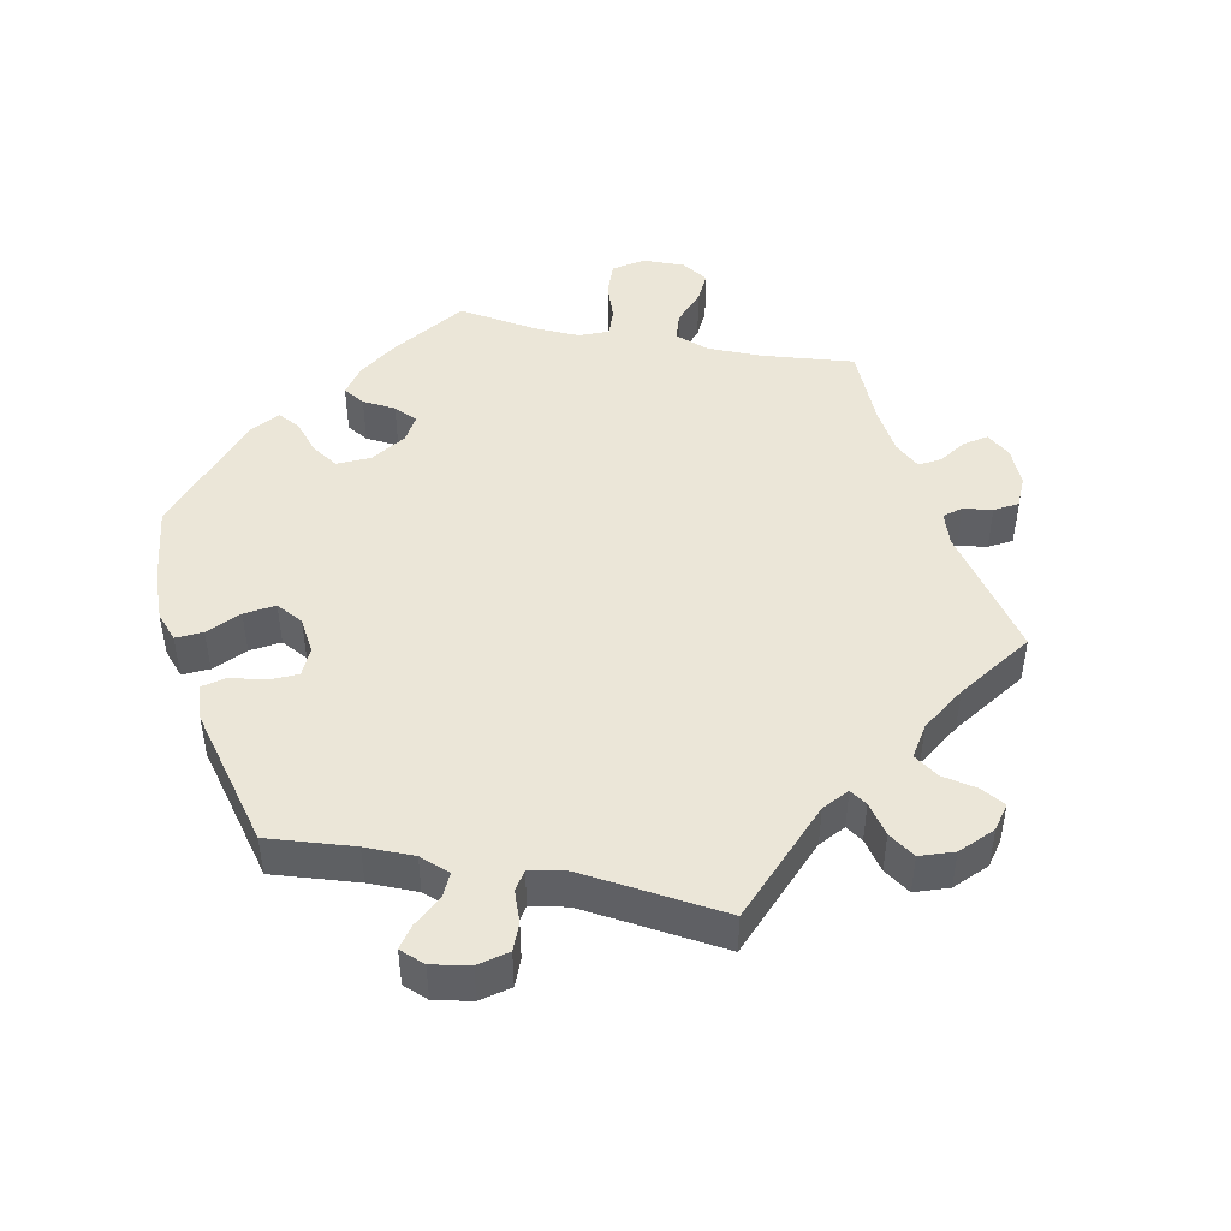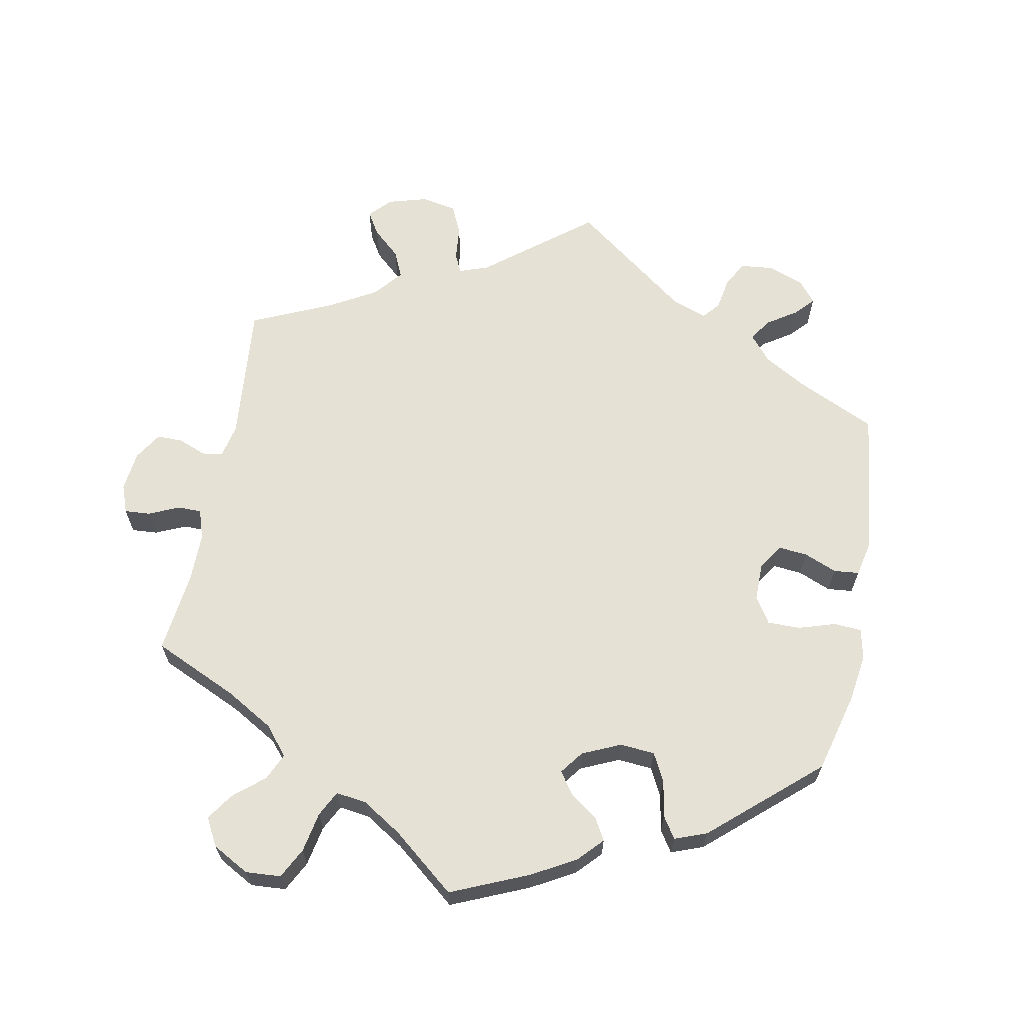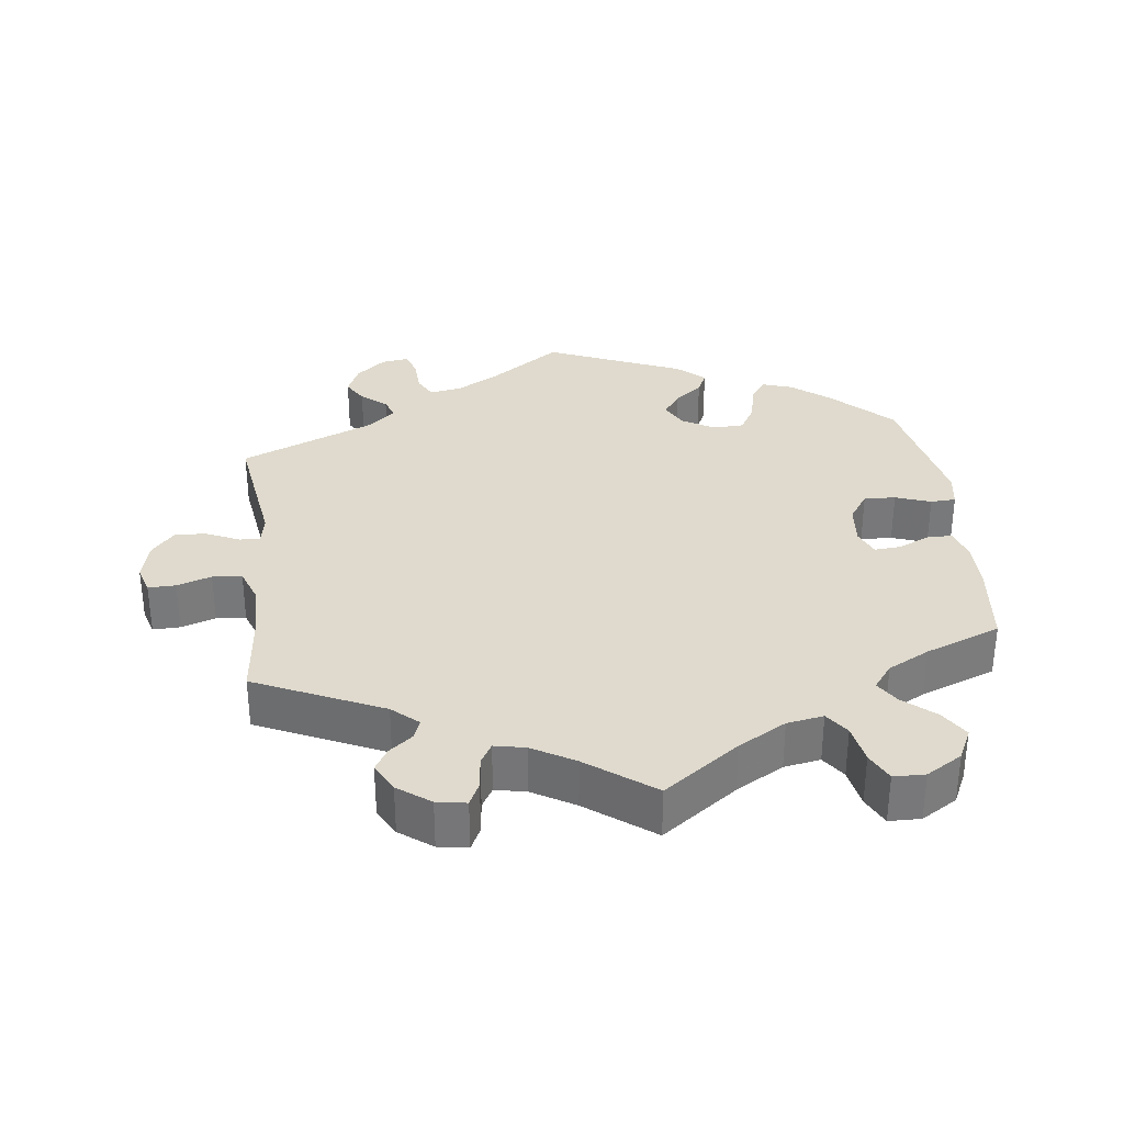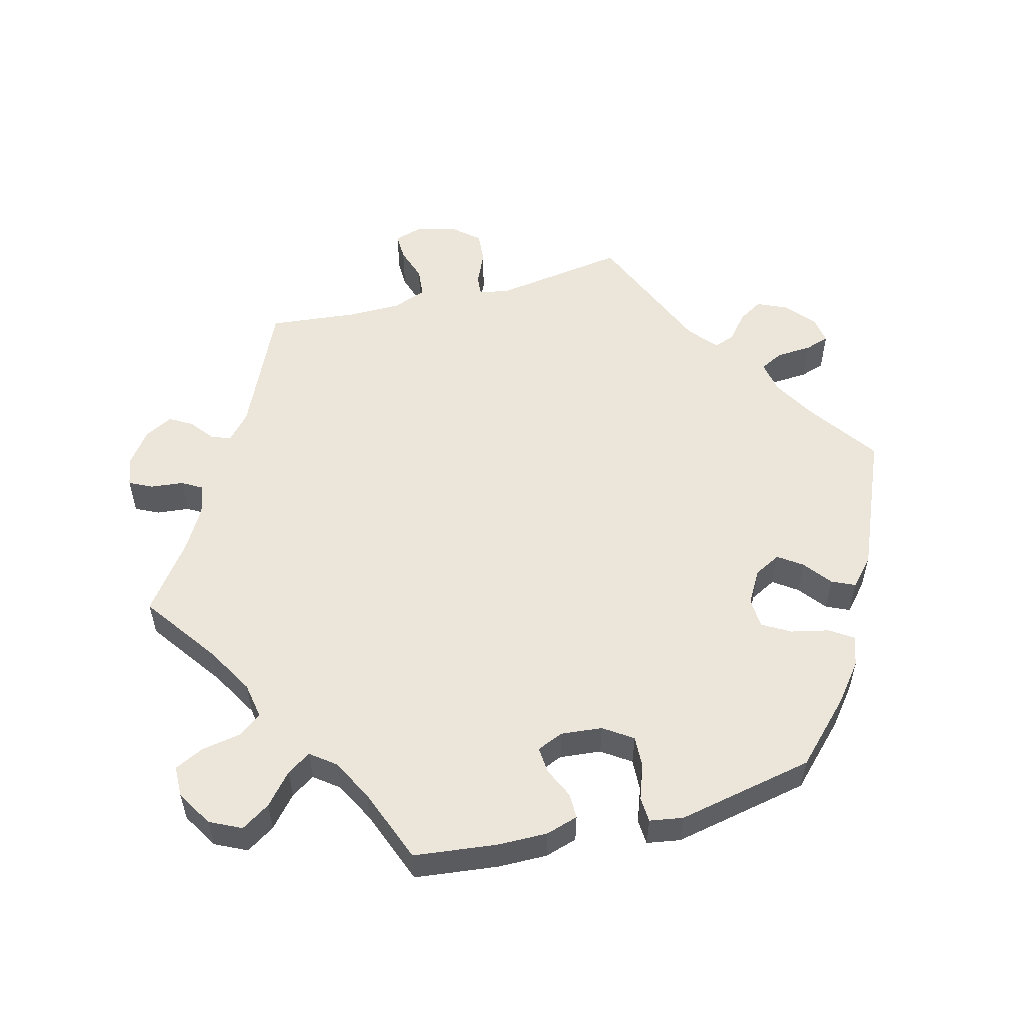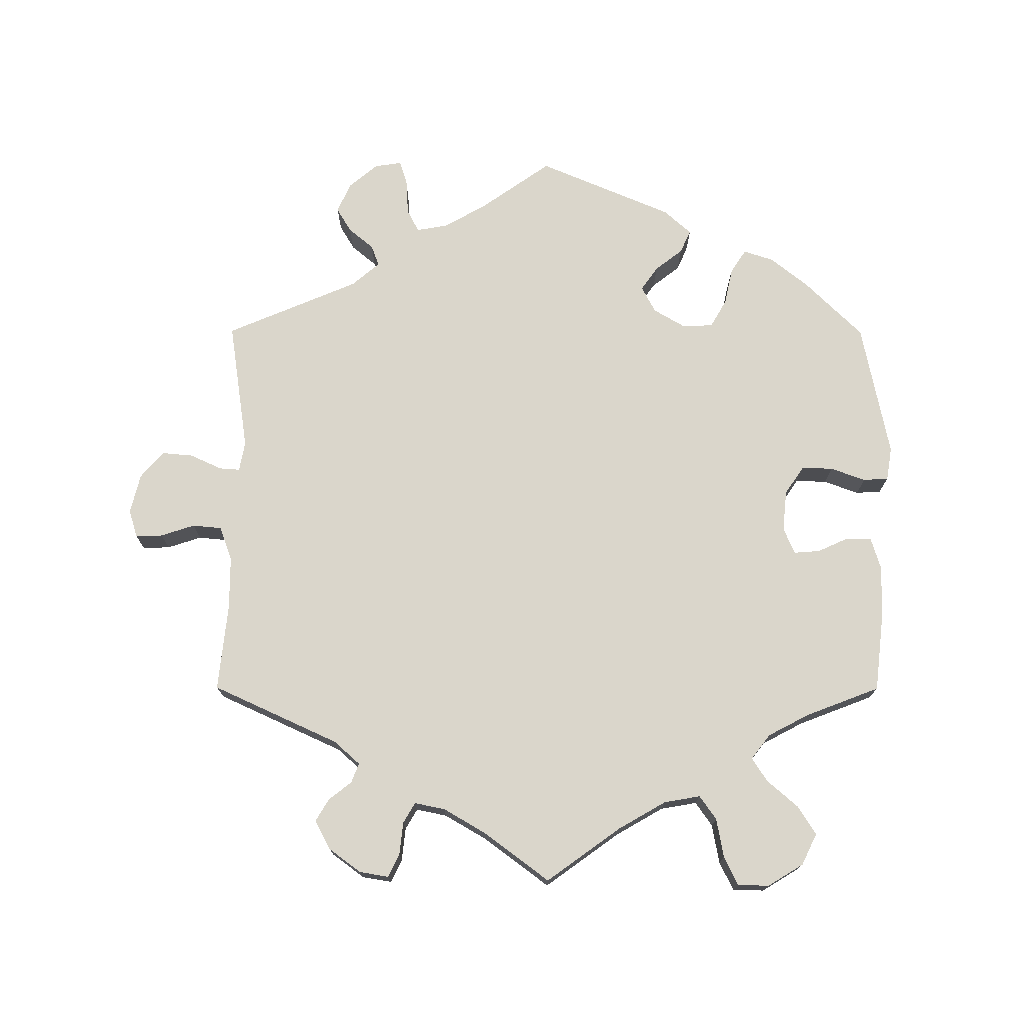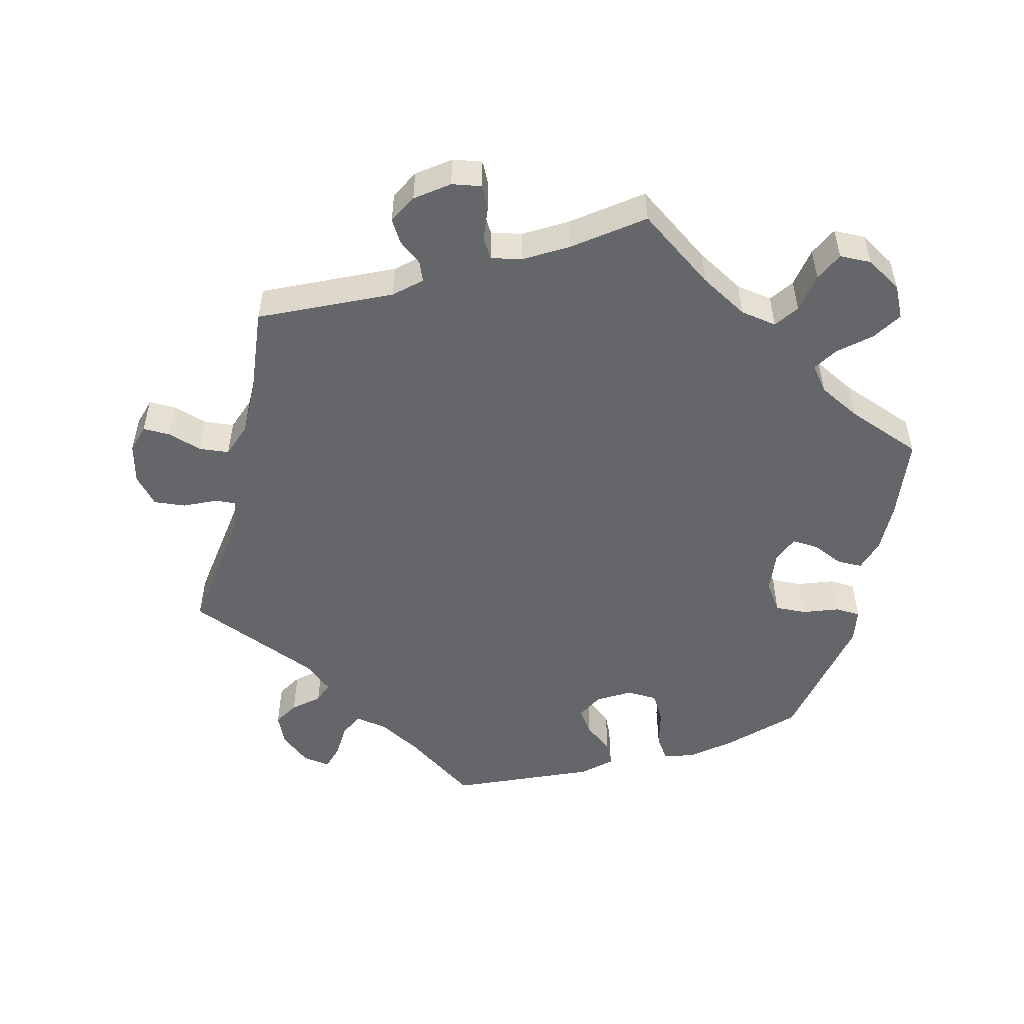
<metadata>
{"format":"obj","ext":"obj","renderer":"f3d","projection":"perspective","resolution":1024,"background":"white","views":[{"elev":46.3,"azim":-138.6,"up":"+Y"},{"elev":64.6,"azim":70.9,"up":"+Y"},{"elev":32.8,"azim":-6.9,"up":"+Y"},{"elev":54.6,"azim":75.3,"up":"+Y"},{"elev":73.8,"azim":0.1,"up":"+Y"},{"elev":-51.8,"azim":-13.7,"up":"+Y"}]}
</metadata>
<code>
v -0.473 0.07 -0.1
v -0.481 0.07 -0.057
v -0.51 0.07 -0.059
v -0.556 0.07 -0.08
v -0.601 0.07 -0.084
v -0.634 0.07 -0.046
v -0.648 0.07 0.011
v -0.636 0.07 0.051
v -0.597 0.07 0.05
v -0.548 0.07 0.034
v -0.506 0.07 0.038
v -0.488 0.07 0.087
v -0.488 0.07 0.163
v -0.501 0.07 0.289
v -0.32 0.07 0.372
v -0.283 0.07 0.405
v -0.294 0.07 0.433
v -0.327 0.07 0.459
v -0.346 0.07 0.491
v -0.324 0.07 0.532
v -0.278 0.07 0.566
v -0.236 0.07 0.573
v -0.22 0.07 0.54
v -0.215 0.07 0.493
v -0.198 0.07 0.464
v -0.154 0.07 0.473
v -0.094 0.07 0.508
v 0 0.07 0.578
v 0.107 0.07 0.501
v 0.175 0.07 0.462
v 0.227 0.07 0.453
v 0.251 0.07 0.487
v 0.261 0.07 0.543
v 0.281 0.07 0.584
v 0.326 0.07 0.585
v 0.377 0.07 0.554
v 0.399 0.07 0.509
v 0.373 0.07 0.468
v 0.329 0.07 0.43
v 0.307 0.07 0.396
v 0.334 0.07 0.361
v 0.393 0.07 0.33
v 0.5 0.07 0.289
v 0.514 0.07 0.17
v 0.515 0.07 0.099
v 0.501 0.07 0.053
v 0.465 0.07 0.053
v 0.421 0.07 0.073
v 0.383 0.07 0.076
v 0.367 0.07 0.038
v 0.373 0.07 -0.021
v 0.401 0.07 -0.062
v 0.446 0.07 -0.06
v 0.496 0.07 -0.042
v 0.532 0.07 -0.044
v 0.54 0.07 -0.092
v 0.501 0.07 -0.288
v 0.418 0.07 -0.37
v 0.364 0.07 -0.413
v 0.321 0.07 -0.427
v 0.299 0.07 -0.394
v 0.287 0.07 -0.34
v 0.264 0.07 -0.3
v 0.22 0.07 -0.298
v 0.174 0.07 -0.325
v 0.154 0.07 -0.363
v 0.178 0.07 -0.397
v 0.218 0.07 -0.428
v 0.233 0.07 -0.461
v 0.194 0.07 -0.496
v 0.001 0.07 -0.578
v -0.1 0.07 -0.507
v -0.161 0.07 -0.472
v -0.207 0.07 -0.464
v -0.224 0.07 -0.497
v -0.227 0.07 -0.548
v -0.238 0.07 -0.583
v -0.277 0.07 -0.577
v -0.319 0.07 -0.542
v -0.338 0.07 -0.499
v -0.317 0.07 -0.464
v -0.281 0.07 -0.434
v -0.27 0.07 -0.404
v -0.31 0.07 -0.37
v -0.501 0.07 -0.289
v -0.473 0 -0.1
v -0.481 0 -0.057
v -0.51 0 -0.059
v -0.556 0 -0.08
v -0.601 0 -0.084
v -0.634 0 -0.046
v -0.648 0 0.011
v -0.636 0 0.051
v -0.597 0 0.05
v -0.548 0 0.034
v -0.506 0 0.038
v -0.488 0 0.087
v -0.488 0 0.163
v -0.501 0 0.289
v -0.32 0 0.372
v -0.283 0 0.405
v -0.294 0 0.433
v -0.327 0 0.459
v -0.346 0 0.491
v -0.324 0 0.532
v -0.278 0 0.566
v -0.236 0 0.573
v -0.22 0 0.54
v -0.215 0 0.493
v -0.198 0 0.464
v -0.154 0 0.473
v -0.094 0 0.508
v 0 0 0.578
v 0.107 0 0.501
v 0.175 0 0.462
v 0.227 0 0.453
v 0.251 0 0.487
v 0.261 0 0.543
v 0.281 0 0.584
v 0.326 0 0.585
v 0.377 0 0.554
v 0.399 0 0.509
v 0.373 0 0.468
v 0.329 0 0.43
v 0.307 0 0.396
v 0.334 0 0.361
v 0.393 0 0.33
v 0.5 0 0.289
v 0.514 0 0.17
v 0.515 0 0.099
v 0.501 0 0.053
v 0.465 0 0.053
v 0.421 0 0.073
v 0.383 0 0.076
v 0.367 0 0.038
v 0.373 0 -0.021
v 0.401 0 -0.062
v 0.446 0 -0.06
v 0.496 0 -0.042
v 0.532 0 -0.044
v 0.54 0 -0.092
v 0.501 0 -0.288
v 0.418 0 -0.37
v 0.364 0 -0.413
v 0.321 0 -0.427
v 0.299 0 -0.394
v 0.287 0 -0.34
v 0.264 0 -0.3
v 0.22 0 -0.298
v 0.174 0 -0.325
v 0.154 0 -0.363
v 0.178 0 -0.397
v 0.218 0 -0.428
v 0.233 0 -0.461
v 0.194 0 -0.496
v 0.001 0 -0.578
v -0.1 0 -0.507
v -0.161 0 -0.472
v -0.207 0 -0.464
v -0.224 0 -0.497
v -0.227 0 -0.548
v -0.238 0 -0.583
v -0.277 0 -0.577
v -0.319 0 -0.542
v -0.338 0 -0.499
v -0.317 0 -0.464
v -0.281 0 -0.434
v -0.27 0 -0.404
v -0.31 0 -0.37
v -0.501 0 -0.289
f 84 85 1
f 83 84 1 2
f 79 80 81 82
f 79 82 83
f 78 79 83
f 75 76 77 78
f 74 75 78 83
f 73 74 83 2
f 69 70 71 72
f 67 68 69 72
f 66 67 72 73
f 65 66 73 2
f 59 60 61 62
f 59 62 63
f 58 59 63
f 57 58 63
f 56 57 63 64
f 53 54 55 56
f 52 53 56 64
f 45 46 47 48
f 45 48 49
f 42 43 44 45
f 41 42 45 49
f 40 41 49 50
f 36 37 38 39
f 36 39 40
f 35 36 40
f 32 33 34 35
f 31 32 35 40
f 30 31 40 50
f 27 28 29
f 26 27 29 30
f 25 26 30 50
f 21 22 23 24
f 21 24 25
f 20 21 25
f 17 18 19 20
f 16 17 20 25
f 15 16 25 50
f 13 14 15 50
f 7 8 9 10
f 7 10 11
f 6 7 11
f 3 4 5 6
f 2 3 6 11
f 65 2 11 12
f 51 52 64 65
f 50 51 65
f 12 13 50 65
f 86 170 169
f 87 86 169 168
f 167 166 165 164
f 168 167 164
f 168 164 163
f 163 162 161 160
f 168 163 160 159
f 87 168 159 158
f 157 156 155 154
f 157 154 153 152
f 158 157 152 151
f 87 158 151 150
f 147 146 145 144
f 148 147 144
f 148 144 143
f 148 143 142
f 149 148 142 141
f 141 140 139 138
f 149 141 138 137
f 133 132 131 130
f 134 133 130
f 130 129 128 127
f 134 130 127 126
f 135 134 126 125
f 124 123 122 121
f 125 124 121
f 125 121 120
f 120 119 118 117
f 125 120 117 116
f 135 125 116 115
f 114 113 112
f 115 114 112 111
f 135 115 111 110
f 109 108 107 106
f 110 109 106
f 110 106 105
f 105 104 103 102
f 110 105 102 101
f 135 110 101 100
f 135 100 99 98
f 95 94 93 92
f 96 95 92
f 96 92 91
f 91 90 89 88
f 96 91 88 87
f 97 96 87 150
f 150 149 137 136
f 150 136 135
f 150 135 98 97
f 1 86 87 2
f 2 87 88 3
f 3 88 89 4
f 4 89 90 5
f 5 90 91 6
f 6 91 92 7
f 7 92 93 8
f 8 93 94 9
f 9 94 95 10
f 10 95 96 11
f 11 96 97 12
f 12 97 98 13
f 13 98 99 14
f 14 99 100 15
f 15 100 101 16
f 16 101 102 17
f 17 102 103 18
f 18 103 104 19
f 19 104 105 20
f 20 105 106 21
f 21 106 107 22
f 22 107 108 23
f 23 108 109 24
f 24 109 110 25
f 25 110 111 26
f 26 111 112 27
f 27 112 113 28
f 28 113 114 29
f 29 114 115 30
f 30 115 116 31
f 31 116 117 32
f 32 117 118 33
f 33 118 119 34
f 34 119 120 35
f 35 120 121 36
f 36 121 122 37
f 37 122 123 38
f 38 123 124 39
f 39 124 125 40
f 40 125 126 41
f 41 126 127 42
f 42 127 128 43
f 43 128 129 44
f 44 129 130 45
f 45 130 131 46
f 46 131 132 47
f 47 132 133 48
f 48 133 134 49
f 49 134 135 50
f 50 135 136 51
f 51 136 137 52
f 52 137 138 53
f 53 138 139 54
f 54 139 140 55
f 55 140 141 56
f 56 141 142 57
f 57 142 143 58
f 58 143 144 59
f 59 144 145 60
f 60 145 146 61
f 61 146 147 62
f 62 147 148 63
f 63 148 149 64
f 64 149 150 65
f 65 150 151 66
f 66 151 152 67
f 67 152 153 68
f 68 153 154 69
f 69 154 155 70
f 70 155 156 71
f 71 156 157 72
f 72 157 158 73
f 73 158 159 74
f 74 159 160 75
f 75 160 161 76
f 76 161 162 77
f 77 162 163 78
f 78 163 164 79
f 79 164 165 80
f 80 165 166 81
f 81 166 167 82
f 82 167 168 83
f 83 168 169 84
f 84 169 170 85
f 85 170 86 1

</code>
